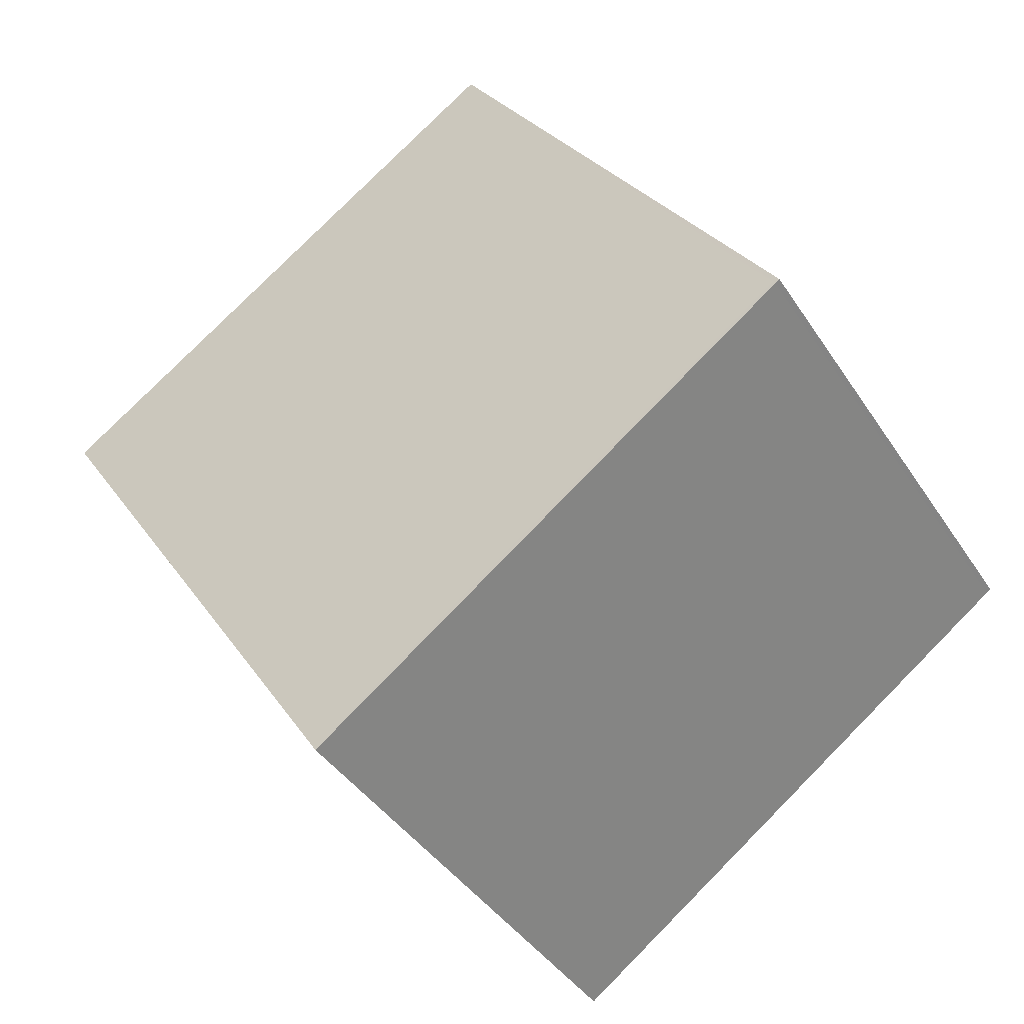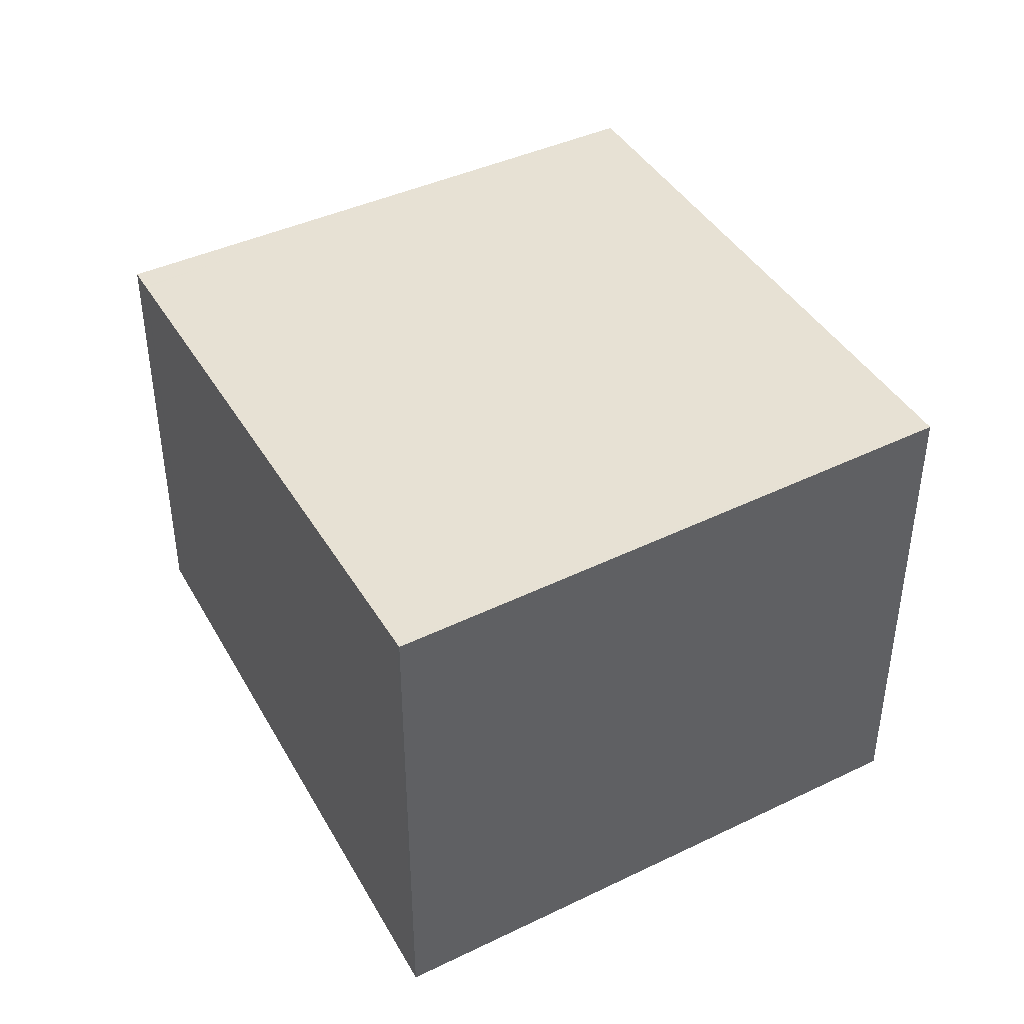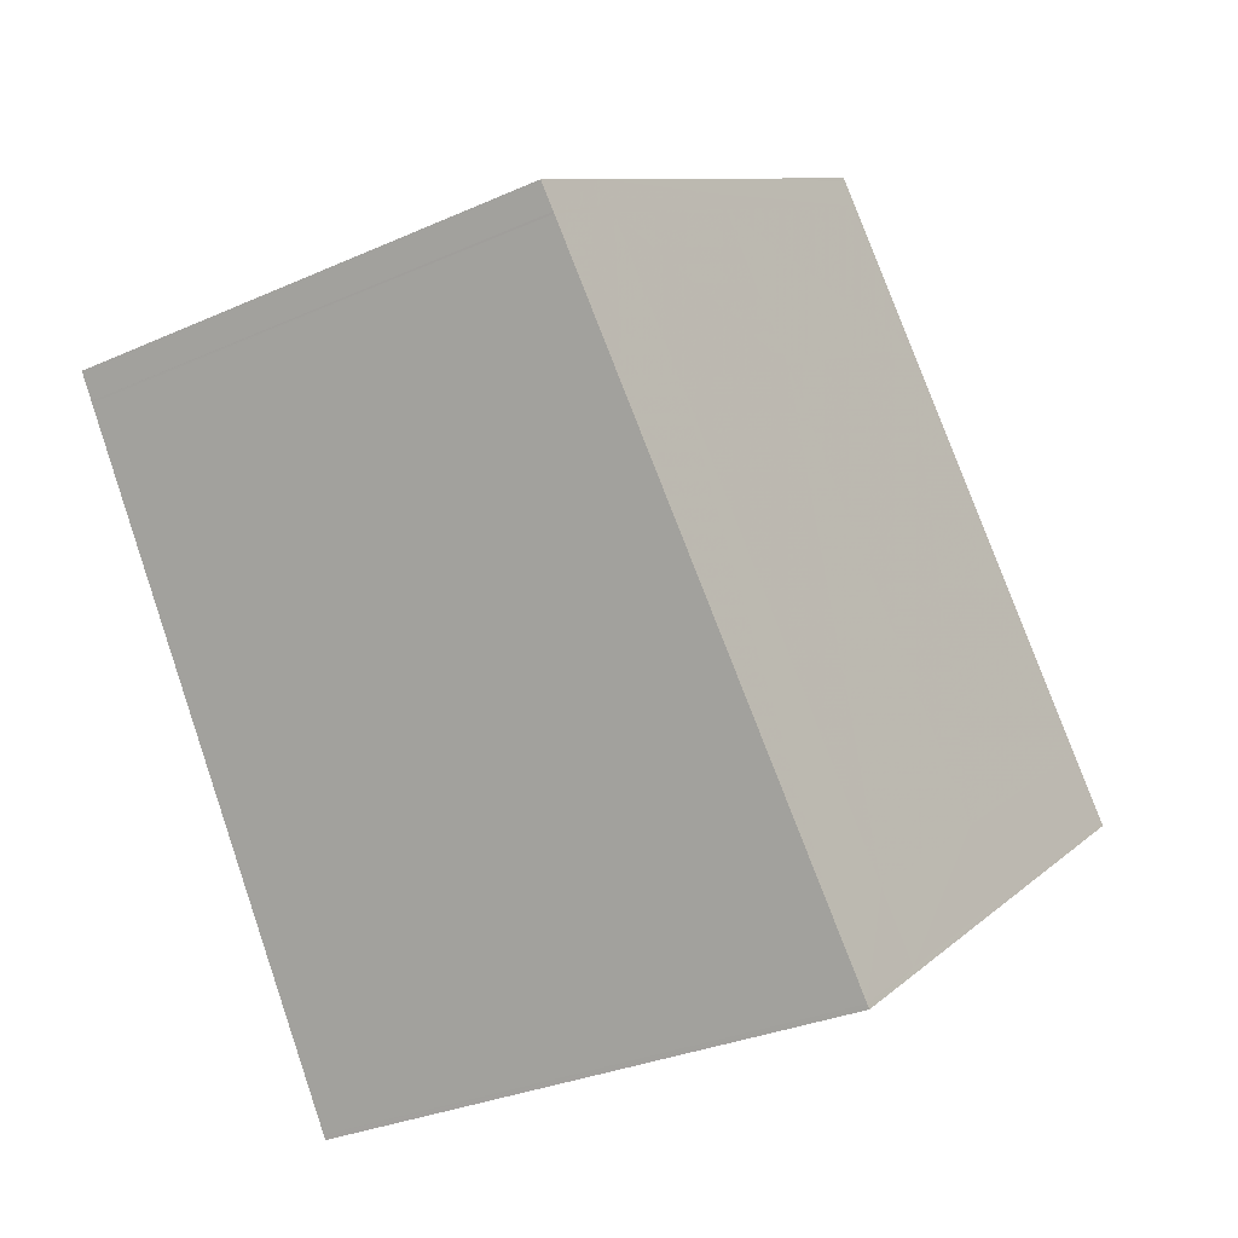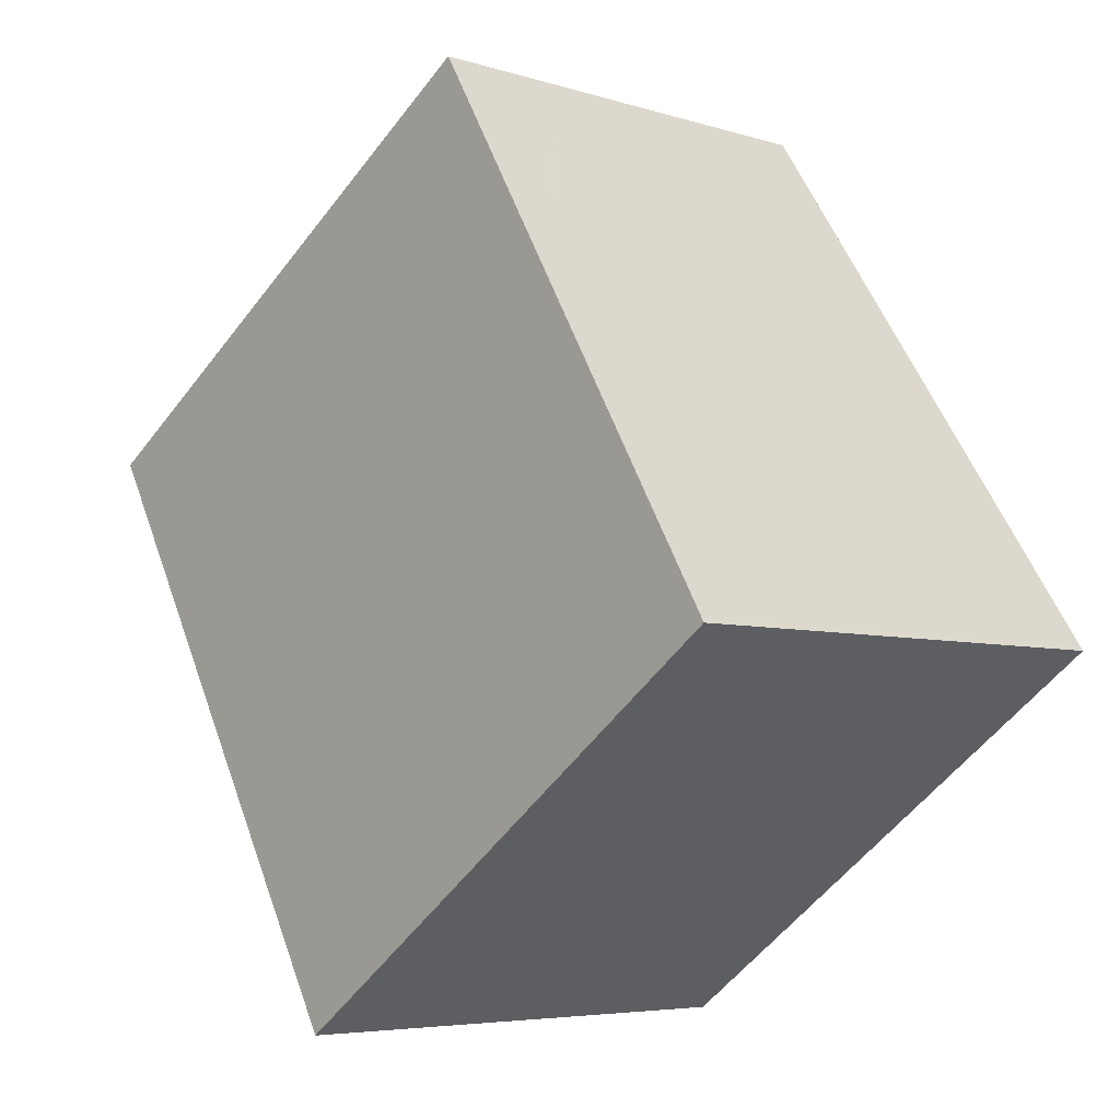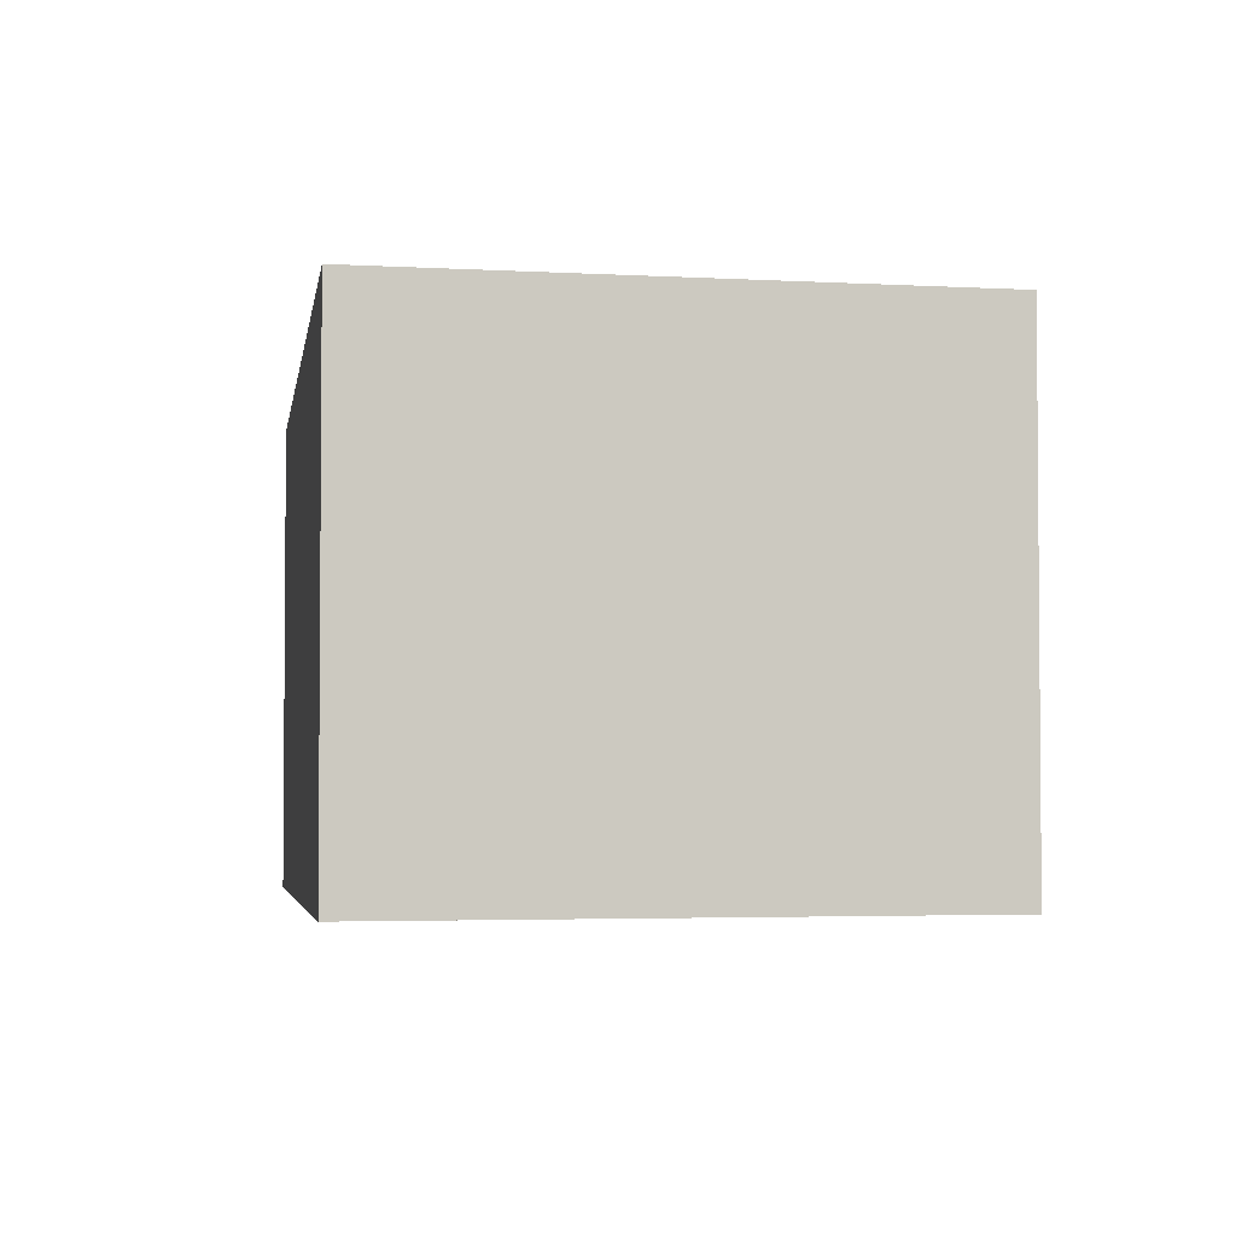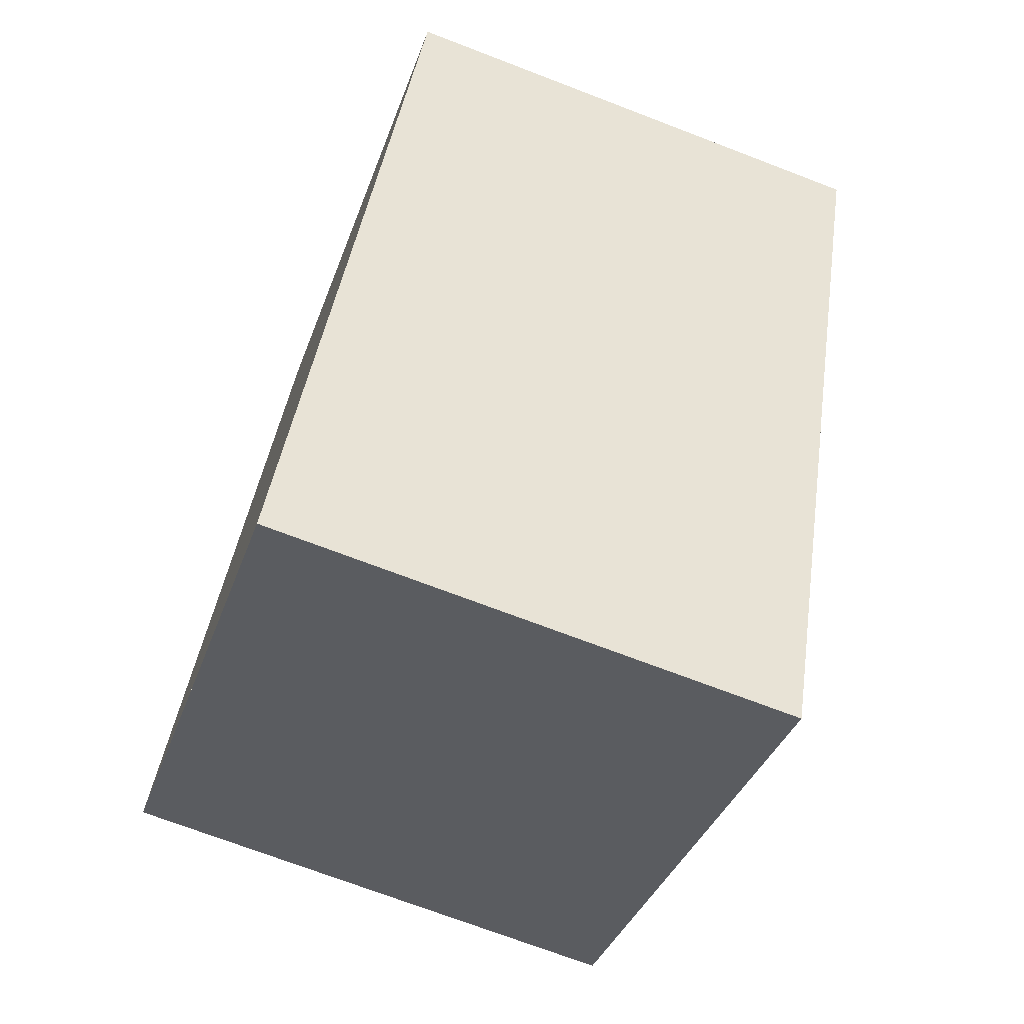
<metadata>
{"format":"obj","ext":"obj","renderer":"f3d","projection":"perspective","resolution":1024,"background":"white","views":[{"elev":-40.5,"azim":29.9,"up":"+Y"},{"elev":44.4,"azim":6.4,"up":"+Z"},{"elev":-30.1,"azim":-56.9,"up":"+Y"},{"elev":-5.5,"azim":45.7,"up":"+Y"},{"elev":-3.2,"azim":24.7,"up":"+Z"},{"elev":-71.2,"azim":-111.0,"up":"+Y"}]}
</metadata>
<code>
v -2058 -2248 2.68
v -2060 -2245 2.415
v -2057 -2244 2.422
v -2056 -2247 2.679
v -2059 -2246 2.482
v -2057 -2244 2.49
v -2059 -2246 2.484
v -2060 -2245 2.416
v -2058 -2248 2.68
v -2060 -2246 2.426
v -2059 -2245 2.427
v -2057 -2244 2.433
v -2059 -2245 2.425
v -2060 -2246 2.425
v -2057 -2244 2.423
v -2057 -2244 2.423
v -2057 -2244 2.433
v -2057 -2244 2.422
v -2059 -2245 2.424
v -2059 -2245 2.43
v -2059 -2245 2.419
v -2057 -2245 2.49
v -2056 -2247 2.679
v -2058 -2245 2.486
v -2057 -2247 2.68
v -2057 -2247 2.651
v -2058 -2248 2.652
v -2058 -2248 2.652
v -2056 -2246 2.651
v -2056 -2246 2.651
v -2057 -2247 2.678
v -2058 -2248 2.678
v -2058 -2248 2.679
v -2056 -2247 2.677
v -2056 -2247 2.677
v -2058 -2248 2.679
v -2058 -2248 2.68
v -2058 -2248 0
v -2058 -2248 -4.441e-16
v -2060 -2245 2.416
v -2060 -2245 2.415
v -2060 -2245 0
v -2060 -2245 0
v -2057 -2244 2.423
v -2057 -2244 2.422
v -2057 -2244 0
v -2057 -2244 0
v -2056 -2247 2.679
v -2056 -2247 2.679
v -2056 -2247 0
v -2056 -2247 0
v -2060 -2246 2.426
v -2059 -2246 2.482
v -2059 -2246 0
v -2060 -2246 0
v -2056 -2246 2.651
v -2057 -2244 2.49
v -2057 -2244 4.441e-16
v -2056 -2246 0
v -2059 -2245 2.419
v -2060 -2245 2.416
v -2060 -2245 0
v -2059 -2245 0
v -2058 -2248 2.68
v -2058 -2248 2.68
v -2058 -2248 -4.441e-16
v -2058 -2248 0
v -2060 -2246 2.425
v -2060 -2246 2.426
v -2060 -2246 0
v -2060 -2246 0
v -2057 -2244 2.49
v -2057 -2244 2.433
v -2057 -2244 0
v -2057 -2244 4.441e-16
v -2060 -2245 2.415
v -2060 -2246 2.425
v -2060 -2246 0
v -2060 -2245 0
v -2057 -2244 2.433
v -2057 -2244 2.423
v -2057 -2244 0
v -2057 -2244 0
v -2057 -2244 2.422
v -2057 -2244 2.422
v -2057 -2244 0
v -2057 -2244 0
v -2057 -2244 2.422
v -2059 -2245 2.419
v -2059 -2245 0
v -2057 -2244 0
v -2057 -2247 2.68
v -2056 -2247 2.679
v -2056 -2247 0
v -2057 -2247 0
v -2058 -2248 2.68
v -2057 -2247 2.68
v -2057 -2247 0
v -2058 -2248 -4.441e-16
v -2059 -2246 2.482
v -2058 -2248 2.652
v -2058 -2248 0
v -2059 -2246 0
v -2056 -2247 2.677
v -2056 -2246 2.651
v -2056 -2246 0
v -2056 -2247 0
v -2058 -2248 2.652
v -2058 -2248 2.679
v -2058 -2248 -4.441e-16
v -2058 -2248 0
v -2056 -2247 2.679
v -2056 -2247 2.677
v -2056 -2247 0
v -2056 -2247 0
v -2058 -2248 0
v -2060 -2245 0
v -2057 -2244 0
v -2056 -2247 0
f 27 7 24 26
f 24 7 11 20
f 11 7 5 10
f 28 5 7 27
f 14 2 8 13
f 19 13 8 21
f 13 11 10 14
f 20 11 13 19
f 16 15 12 17
f 18 3 15 16
f 19 16 17 20
f 21 18 16 19
f 30 22 6 29
f 17 12 6 22
f 26 24 22 30
f 20 17 22 24
f 32 27 26 31
f 33 28 27 32
f 35 30 29 34
f 31 26 30 35
f 31 25 9 32
f 32 9 1 33
f 34 4 23 35
f 35 23 25 31
f 37 38 39 36
f 41 42 43 40
f 45 46 47 44
f 49 50 51 48
f 53 54 55 52
f 57 58 59 56
f 61 62 63 60
f 65 66 67 64
f 69 70 71 68
f 73 74 75 72
f 77 78 79 76
f 81 82 83 80
f 85 86 87 84
f 89 90 91 88
f 93 94 95 92
f 97 98 99 96
f 101 102 103 100
f 105 106 107 104
f 109 110 111 108
f 113 114 115 112
f 117 118 119 116

</code>
